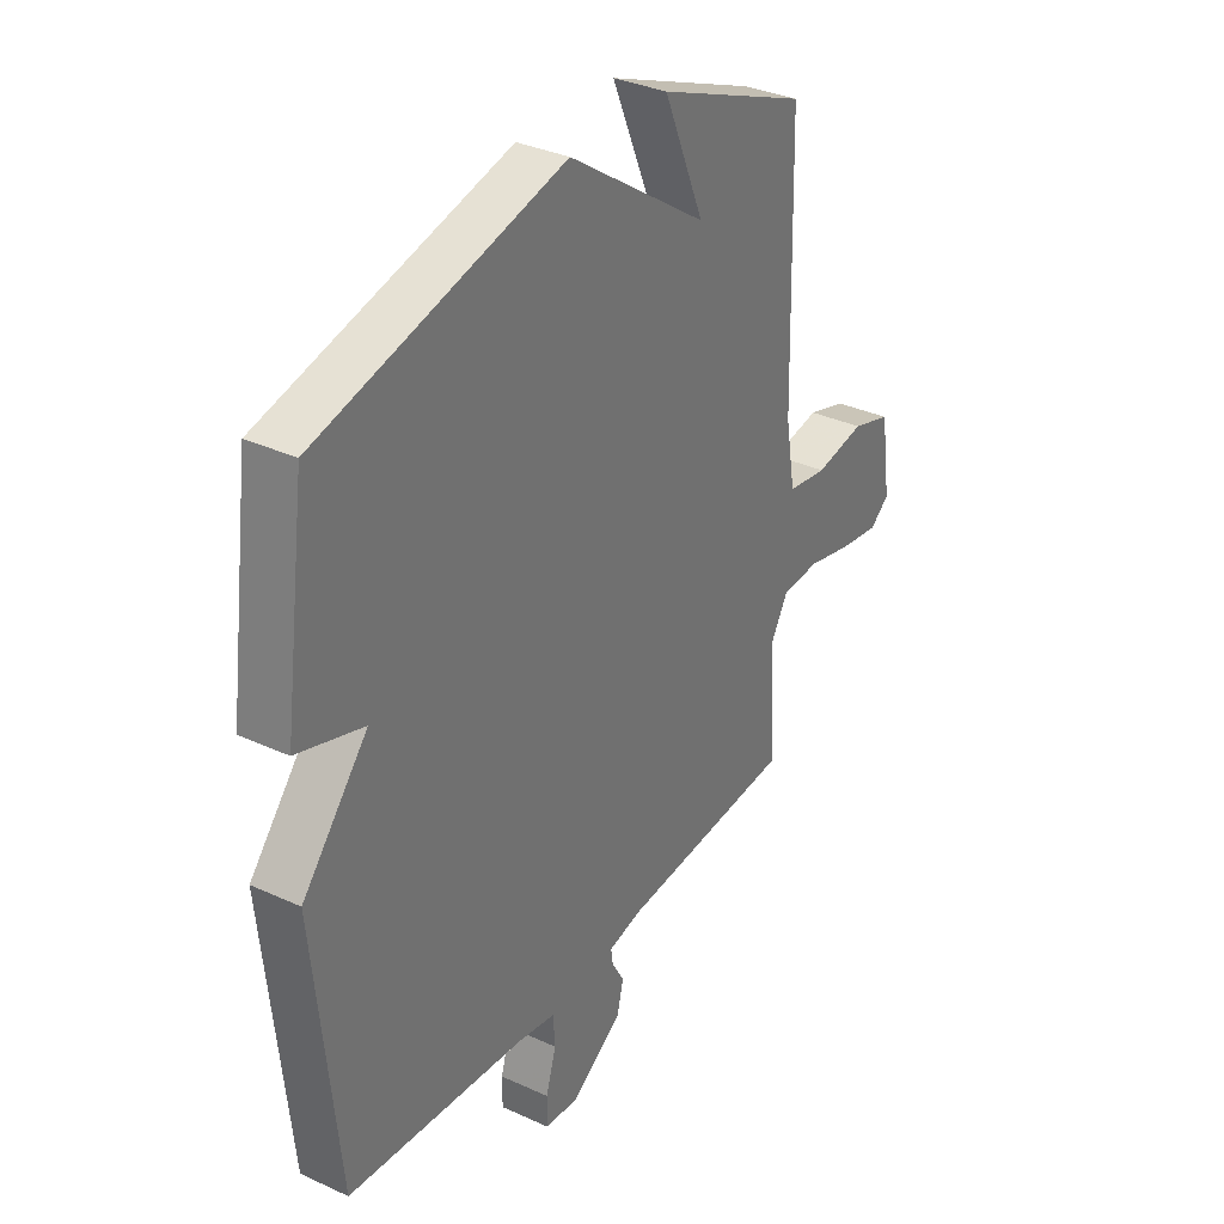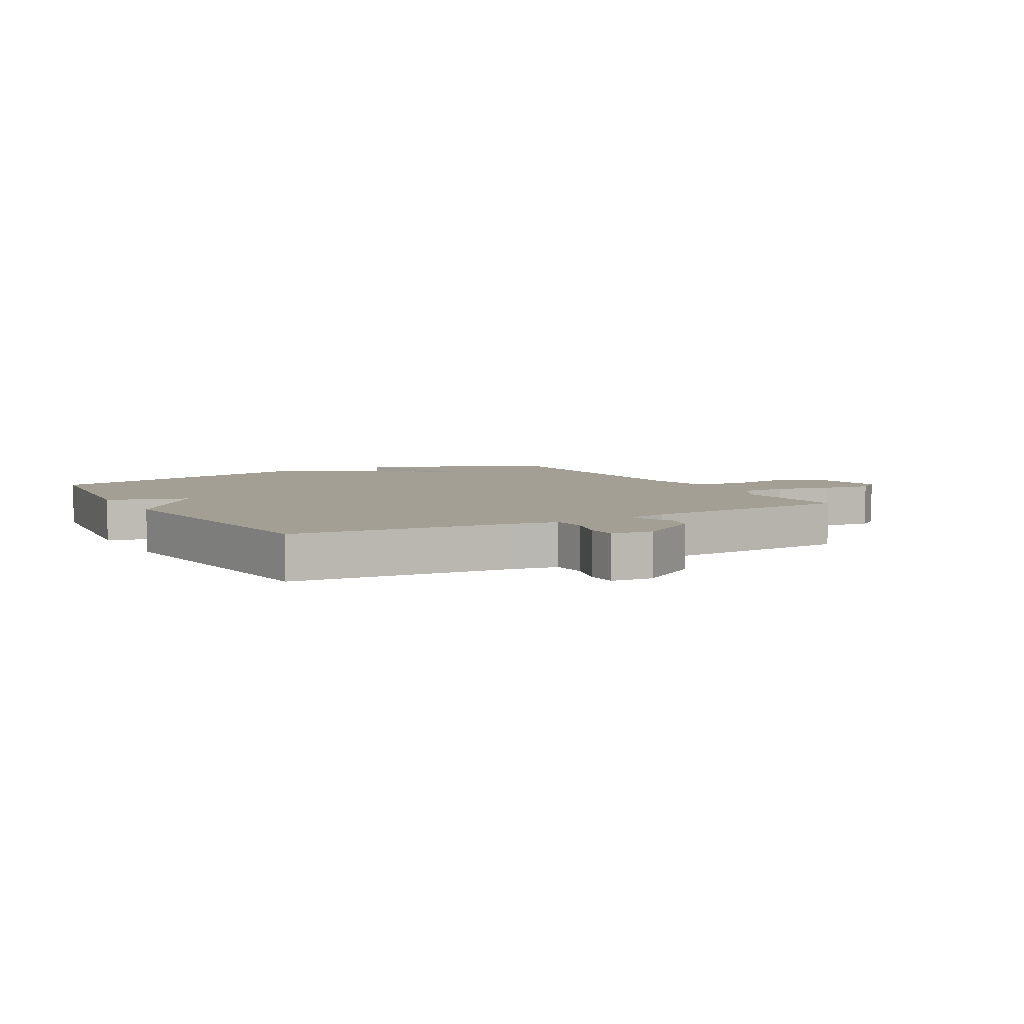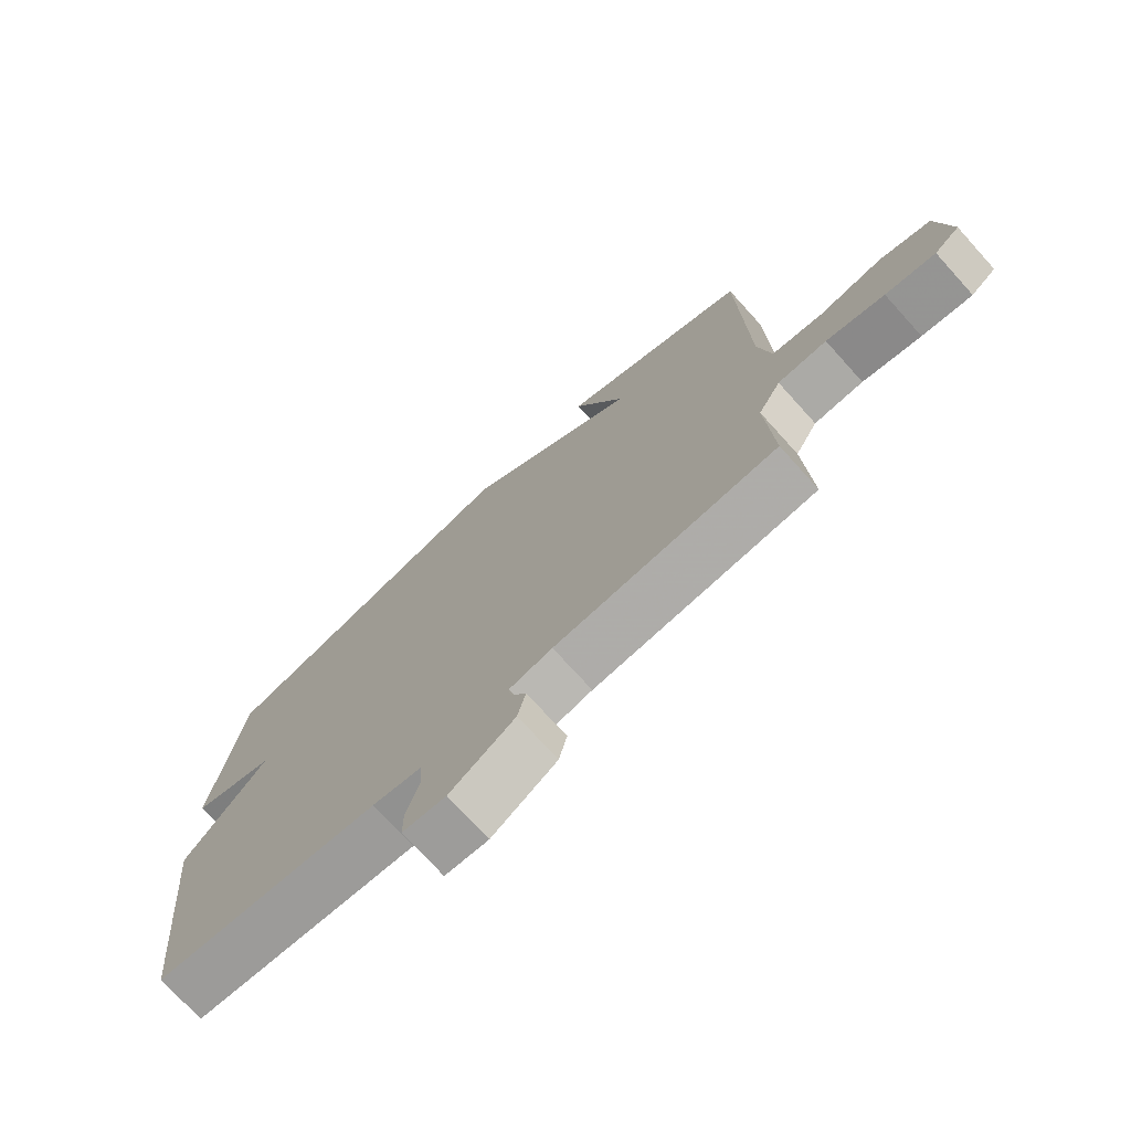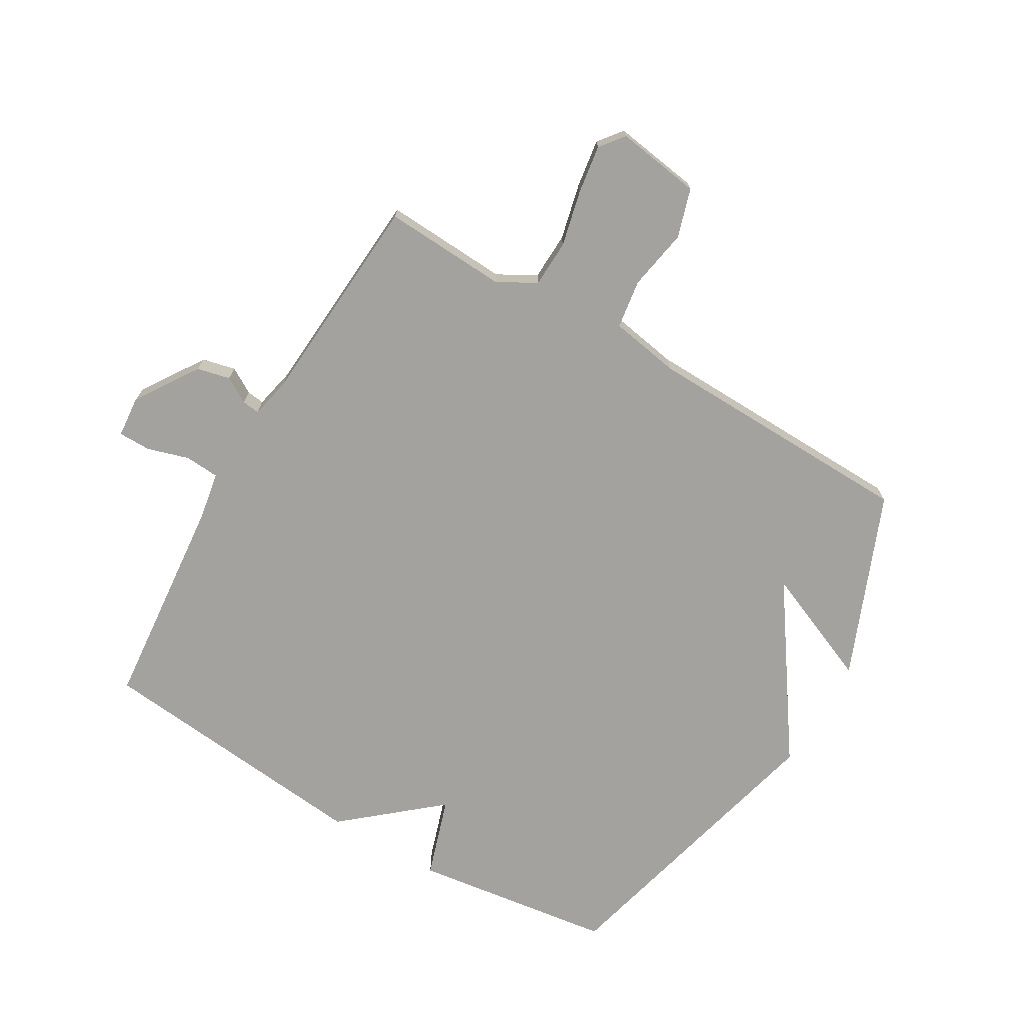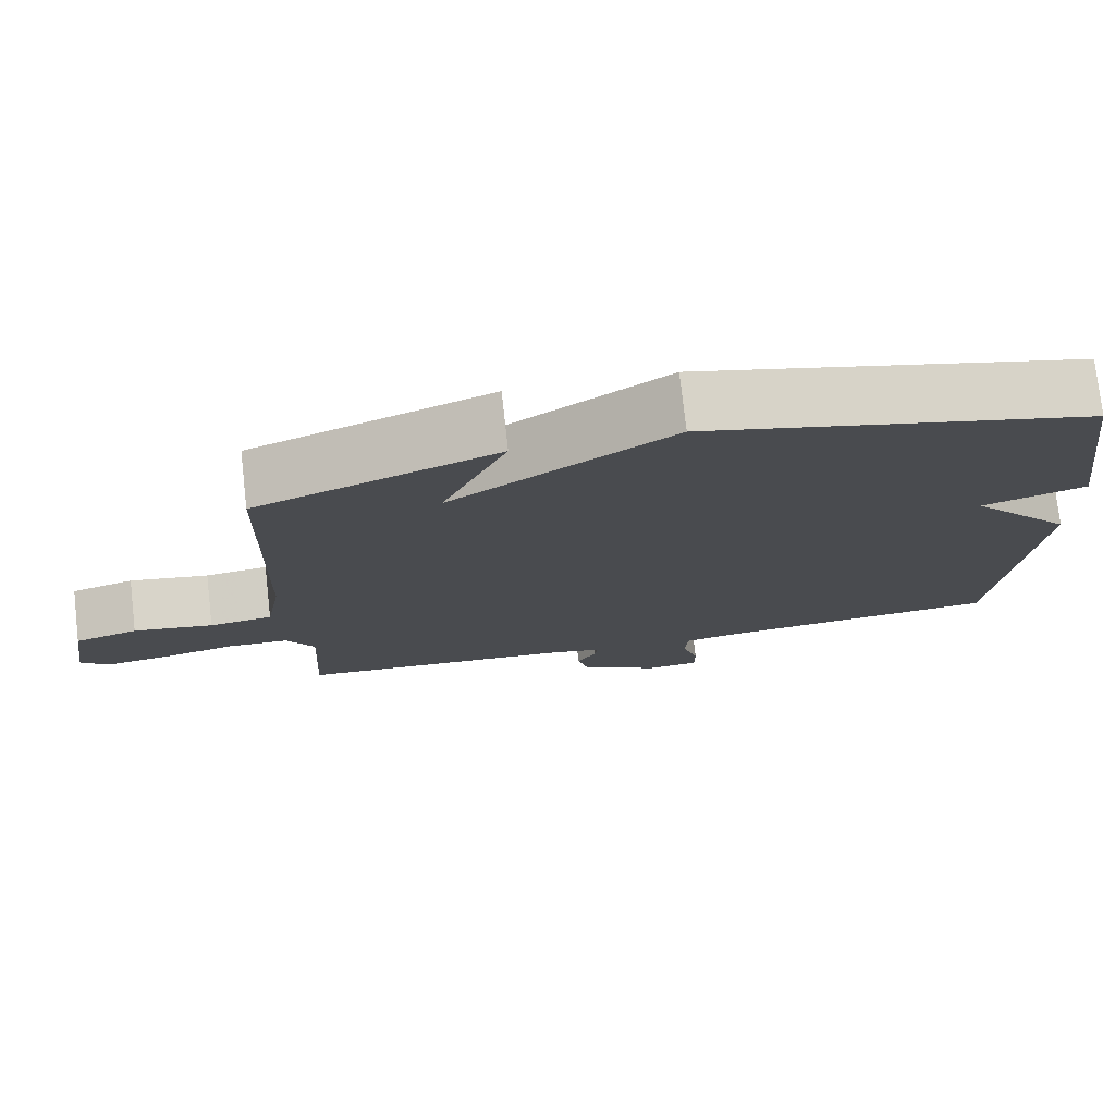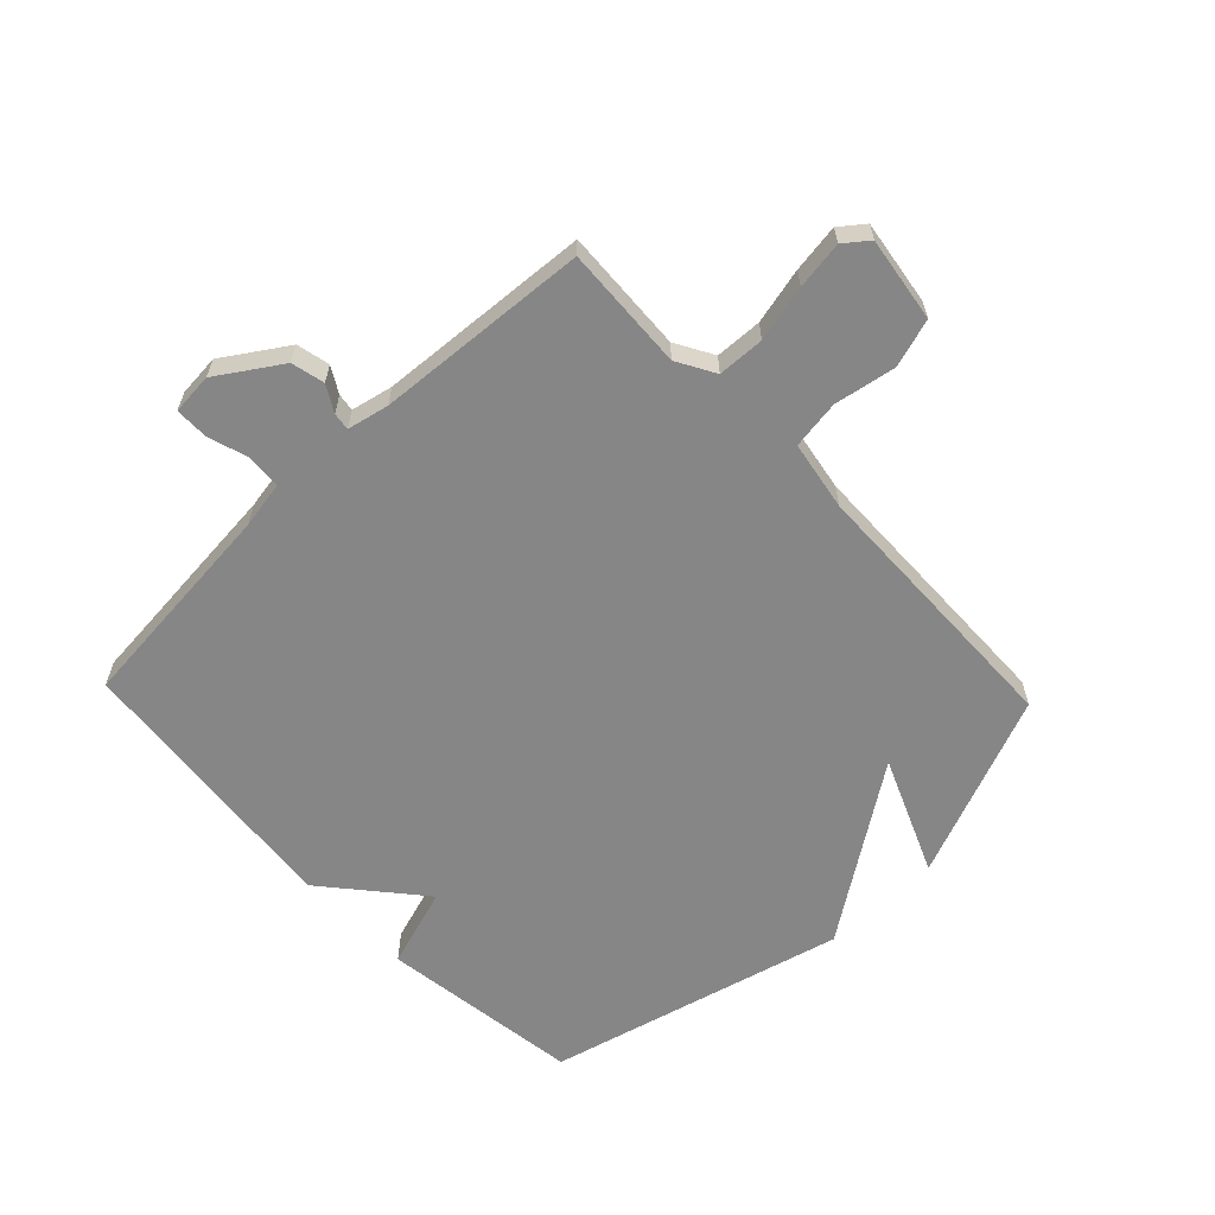
<metadata>
{"format":"obj","ext":"obj","renderer":"f3d","projection":"perspective","resolution":1024,"background":"white","views":[{"elev":33.8,"azim":122.0,"up":"+Z"},{"elev":5.5,"azim":150.4,"up":"+Y"},{"elev":-74.1,"azim":-137.9,"up":"+Z"},{"elev":-72.4,"azim":-120.4,"up":"+Y"},{"elev":76.5,"azim":-6.4,"up":"+Z"},{"elev":-62.0,"azim":-136.4,"up":"+Y"}]}
</metadata>
<code>
v -0.5 0.07 0.5
v -0.194 0.07 0.625
v -0.276 0.07 0.431
v 0.006 0.07 0.625
v 0.5 0.07 0.5
v 0.546 0.07 0.166
v 0.413 0.07 0.123
v 0.546 0.07 -0.034
v 0.5 0.07 -0.5
v 0.141 0.07 -0.534
v 0.063 0.07 -0.548
v 0.059 0.07 -0.605
v 0.08 0.07 -0.674
v 0.08 0.07 -0.728
v 0.011 0.07 -0.734
v -0.093 0.07 -0.666
v -0.106 0.07 -0.611
v -0.081 0.07 -0.568
v -0.077 0.07 -0.539
v -0.146 0.07 -0.524
v -0.5 0.07 -0.5
v -0.489 0.07 -0.294
v -0.525 0.07 -0.231
v -0.603 0.07 -0.228
v -0.696 0.07 -0.25
v -0.776 0.07 -0.262
v -0.816 0.07 -0.231
v -0.795 0.07 -0.09
v -0.714 0.07 -0.065
v -0.612 0.07 -0.083
v -0.531 0.07 -0.071
v -0.511 0.07 0.045
v -0.5 0 0.5
v -0.194 0 0.625
v -0.276 0 0.431
v 0.006 0 0.625
v 0.5 0 0.5
v 0.546 0 0.166
v 0.413 0 0.123
v 0.546 0 -0.034
v 0.5 0 -0.5
v 0.141 0 -0.534
v 0.063 0 -0.548
v 0.059 0 -0.605
v 0.08 0 -0.674
v 0.08 0 -0.728
v 0.011 0 -0.734
v -0.093 0 -0.666
v -0.106 0 -0.611
v -0.081 0 -0.568
v -0.077 0 -0.539
v -0.146 0 -0.524
v -0.5 0 -0.5
v -0.489 0 -0.294
v -0.525 0 -0.231
v -0.603 0 -0.228
v -0.696 0 -0.25
v -0.776 0 -0.262
v -0.816 0 -0.231
v -0.795 0 -0.09
v -0.714 0 -0.065
v -0.612 0 -0.083
v -0.531 0 -0.071
v -0.511 0 0.045
f 28 29 30
f 27 28 30
f 26 27 30
f 25 26 30
f 24 25 30
f 23 24 30 31
f 22 23 31 32
f 20 21 22
f 22 32 1
f 20 22 1
f 19 20 1
f 16 17 18
f 15 16 18
f 14 15 18
f 13 14 18
f 12 13 18
f 11 12 18 19
f 7 8 9 10
f 11 19 1
f 10 11 1
f 7 10 1
f 5 6 7
f 4 5 7
f 3 4 7
f 1 2 3
f 1 3 7
f 62 61 60
f 62 60 59
f 62 59 58
f 62 58 57
f 62 57 56
f 63 62 56 55
f 64 63 55 54
f 54 53 52
f 33 64 54
f 33 54 52
f 33 52 51
f 50 49 48
f 50 48 47
f 50 47 46
f 50 46 45
f 50 45 44
f 51 50 44 43
f 42 41 40 39
f 33 51 43
f 33 43 42
f 33 42 39
f 39 38 37
f 39 37 36
f 39 36 35
f 35 34 33
f 39 35 33
f 1 33 34 2
f 2 34 35 3
f 3 35 36 4
f 4 36 37 5
f 5 37 38 6
f 6 38 39 7
f 7 39 40 8
f 8 40 41 9
f 9 41 42 10
f 10 42 43 11
f 11 43 44 12
f 12 44 45 13
f 13 45 46 14
f 14 46 47 15
f 15 47 48 16
f 16 48 49 17
f 17 49 50 18
f 18 50 51 19
f 19 51 52 20
f 20 52 53 21
f 21 53 54 22
f 22 54 55 23
f 23 55 56 24
f 24 56 57 25
f 25 57 58 26
f 26 58 59 27
f 27 59 60 28
f 28 60 61 29
f 29 61 62 30
f 30 62 63 31
f 31 63 64 32
f 32 64 33 1

</code>
